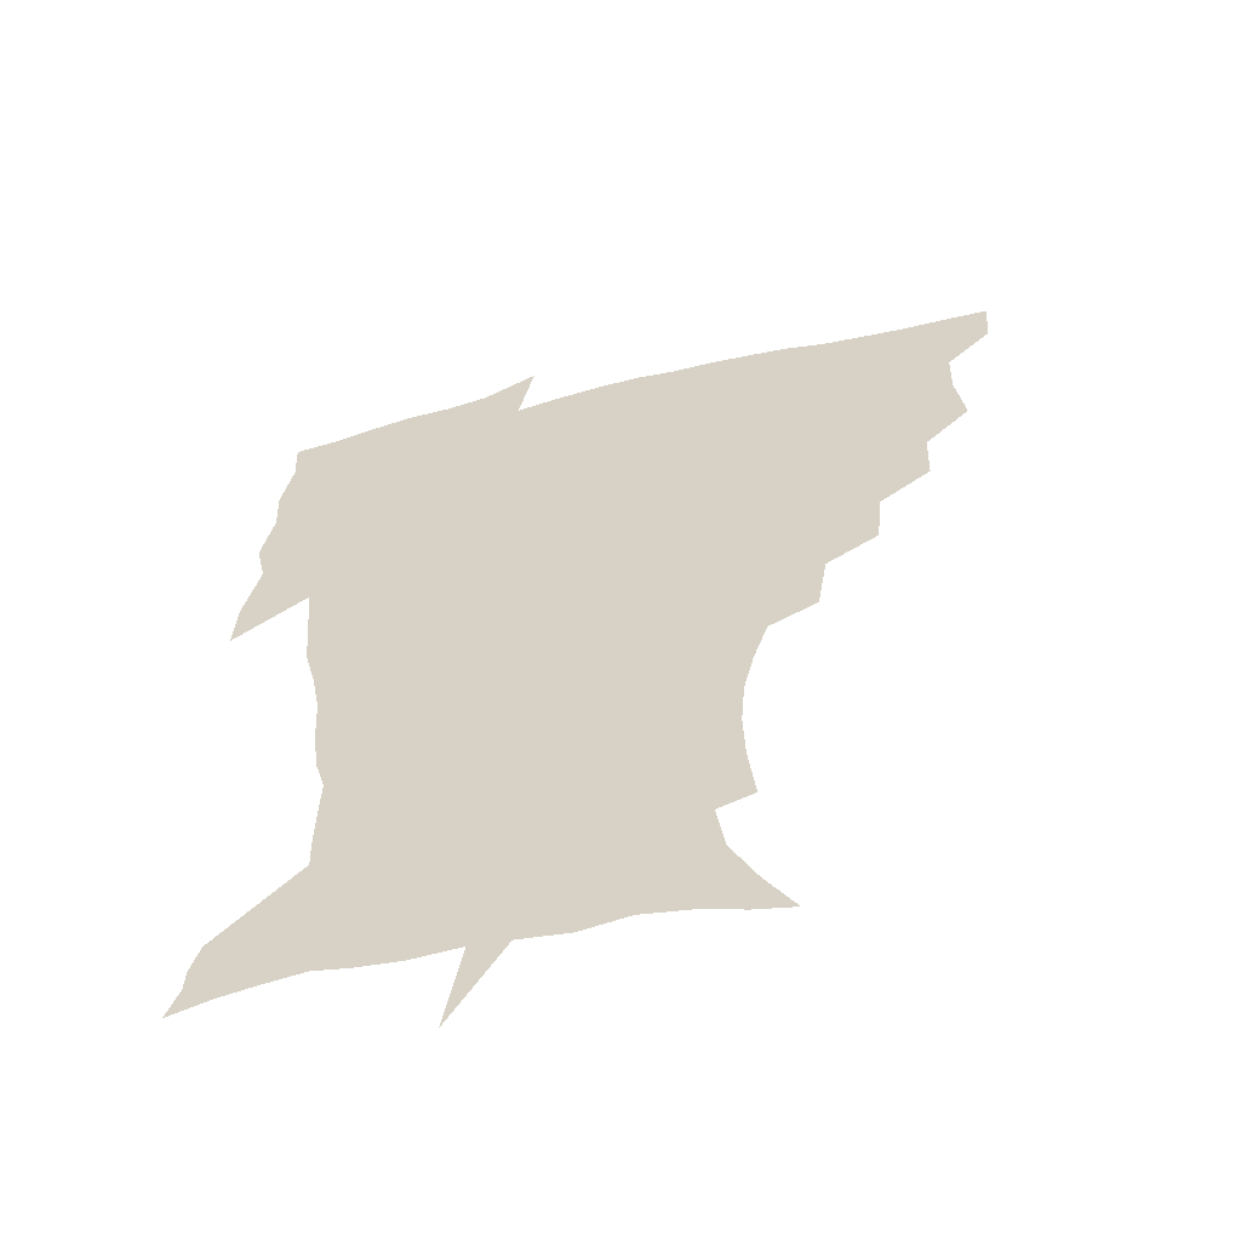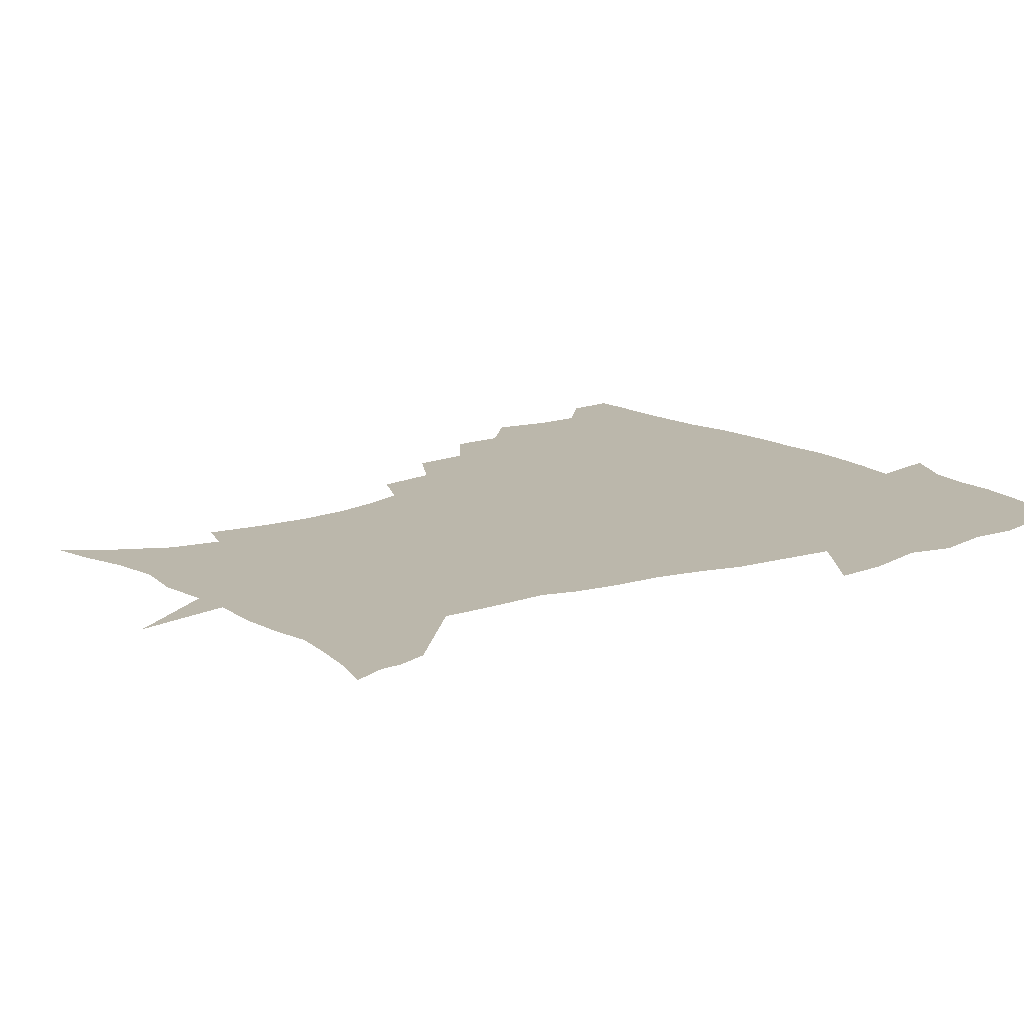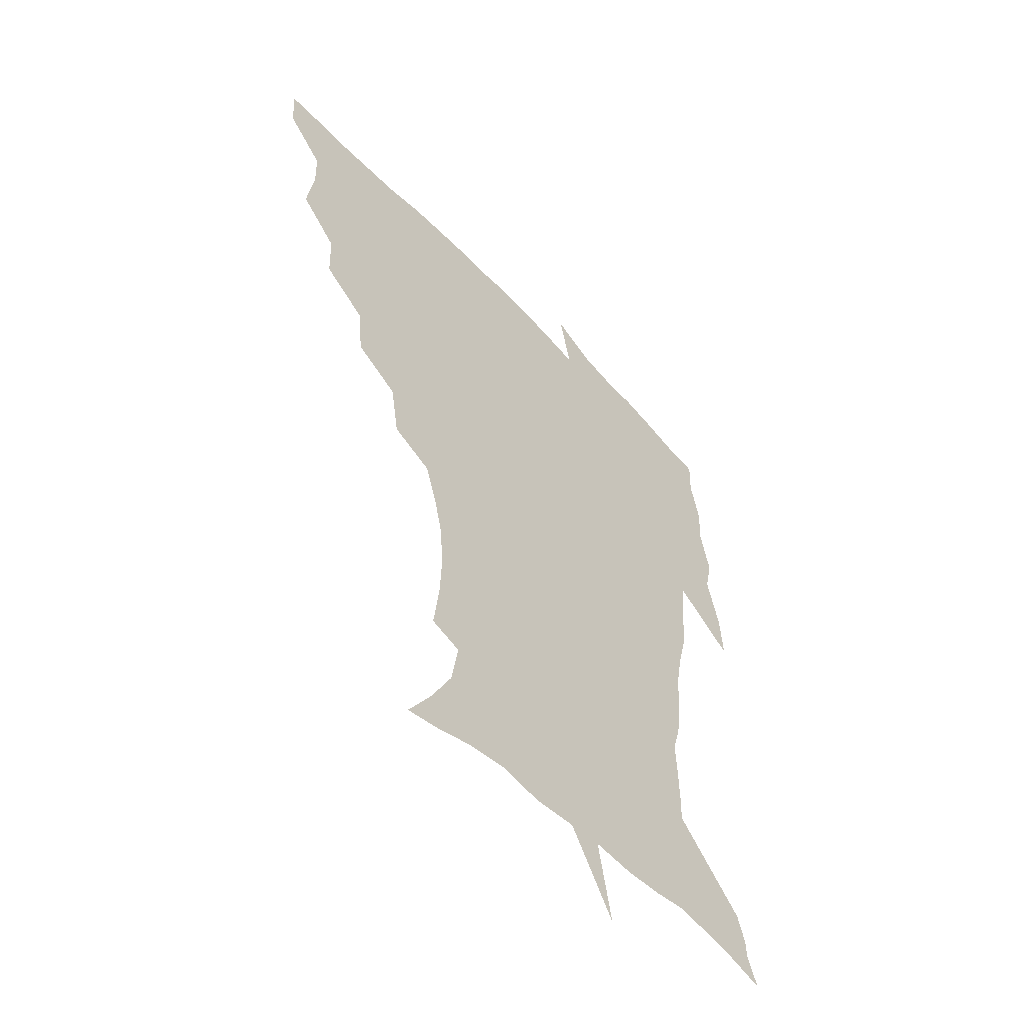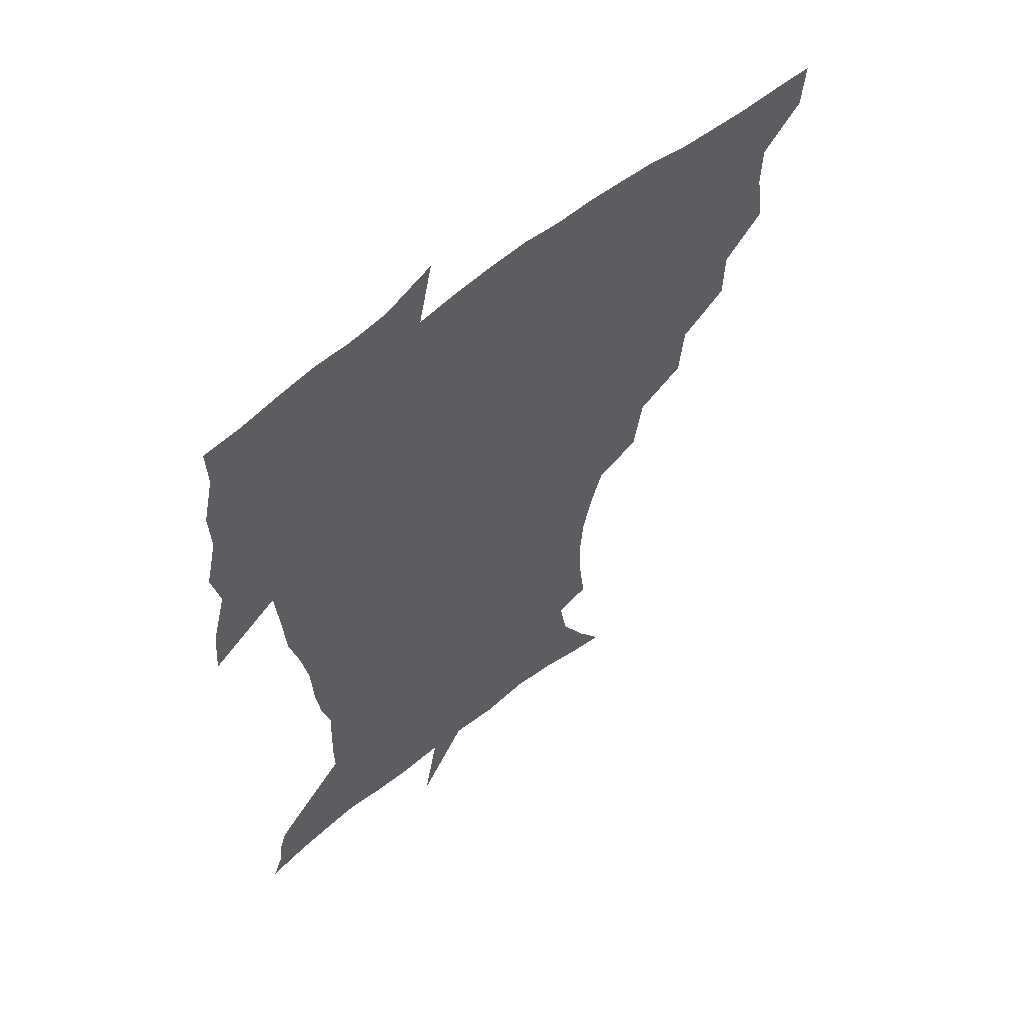
<metadata>
{"format":"obj","ext":"obj","renderer":"f3d","projection":"perspective","resolution":1024,"background":"white","views":[{"elev":-56.6,"azim":-166.1,"up":"+Y"},{"elev":14.2,"azim":53.3,"up":"+Z"},{"elev":-53.7,"azim":-48.1,"up":"+Y"},{"elev":57.8,"azim":139.8,"up":"+Y"}]}
</metadata>
<code>
v 452.4 448.6 0
v 450.9 466 0
v 465.4 396.5 0
v 468.6 417 0
v 468.2 433.4 0
v 467.9 448.6 0
v 466.3 466.3 0
v 482 361.8 0
v 481.5 381 0
v 485.4 403 0
v 484.7 419 0
v 483.9 434.6 0
v 482.8 450.3 0
v 482 466.1 0
v 502.4 328.4 0
v 500.3 348.9 0
v 501.7 371.6 0
v 502.5 390.2 0
v 501.7 405.8 0
v 500.8 420.6 0
v 500.1 435.3 0
v 499.3 449.8 0
v 497.2 466.9 0
v 524.5 296.1 0
v 520.8 317.8 0
v 519.6 340.7 0
v 517.6 357.8 0
v 518.6 377.9 0
v 516.8 391.6 0
v 516.4 407.1 0
v 515.7 421.8 0
v 514.7 436.2 0
v 513.6 450.8 0
v 512.1 467.9 0
v 548.6 202.8 0
v 551.1 222.8 0
v 551.8 240.5 0
v 550.5 257.4 0
v 546.9 272.6 0
v 541.7 288.2 0
v 537.8 308.6 0
v 535.3 327.6 0
v 534.4 347.4 0
v 533.1 363.1 0
v 532.6 379.3 0
v 532 394 0
v 531.1 408.3 0
v 530.3 422.7 0
v 529.3 437.3 0
v 528.1 452.3 0
v 526.7 470.8 0
v 538.7 147.4 0
v 549.3 163.5 0
v 558.6 180.9 0
v 561.6 198.7 0
v 562.2 216.5 0
v 562.7 234 0
v 561.8 249.9 0
v 559.7 264.7 0
v 556.5 279.5 0
v 553.2 297.5 0
v 550.6 315.1 0
v 549.1 333.6 0
v 547.9 349.2 0
v 547.2 365.8 0
v 547.6 382.3 0
v 546.3 395.5 0
v 546.7 410 0
v 545.1 423.6 0
v 544.3 437.7 0
v 542.7 453.7 0
v 541.1 471.7 0
v 552.7 150.3 0
v 566.3 171.9 0
v 570.9 188.6 0
v 573.4 207.8 0
v 572.8 221.7 0
v 573.4 241.5 0
v 572.2 257.6 0
v 570.6 274.4 0
v 567.4 285.8 0
v 565.1 303.4 0
v 563.5 320.6 0
v 562.3 335.4 0
v 562 353.9 0
v 561.1 368.1 0
v 561 383.2 0
v 559.8 395.9 0
v 560.4 410.7 0
v 559.6 424.1 0
v 558.8 438.1 0
v 557.6 453.3 0
v 555.3 472.4 0
v 569 155.1 0
v 579.7 176 0
v 583.7 195.9 0
v 584.3 212.6 0
v 584.3 229.5 0
v 583.8 245.8 0
v 582.7 261.9 0
v 581.2 277.6 0
v 579.1 291.7 0
v 577.4 307.9 0
v 576 320.7 0
v 575.6 339.7 0
v 575.1 355.1 0
v 574.4 368.7 0
v 574.5 384.2 0
v 574.6 397.9 0
v 574.2 411.3 0
v 573.3 424.9 0
v 573.1 438.4 0
v 572.3 452.5 0
v 569.6 472 0
v 585.9 157.6 0
v 593.4 180 0
v 595 197.5 0
v 595.2 214.2 0
v 594.9 229.3 0
v 594.1 247.5 0
v 593.4 263.3 0
v 592.4 280.4 0
v 590.8 294.1 0
v 589.5 308.5 0
v 588.8 324 0
v 588.5 342.2 0
v 588.3 357.2 0
v 588.1 370.5 0
v 587.9 384 0
v 588.2 398.5 0
v 587.9 411.8 0
v 588.1 425.2 0
v 587.6 438.5 0
v 586.1 453.7 0
v 583.6 473.3 0
v 603.1 155 0
v 606.2 179.6 0
v 606.7 199.8 0
v 606.4 216.1 0
v 606 233.1 0
v 605.3 246.1 0
v 604.1 263.5 0
v 603.5 282.5 0
v 602.6 296.1 0
v 601.8 310.5 0
v 601.5 327.2 0
v 601.3 342.6 0
v 601.3 356 0
v 601.3 370.9 0
v 601.6 385.5 0
v 601.8 399 0
v 601.9 412.2 0
v 602.1 425.5 0
v 601.5 439.4 0
v 600.2 454.9 0
v 598.1 472.5 0
v 621.4 156.9 0
v 619.1 182.5 0
v 618.2 201.1 0
v 617.5 219.5 0
v 616.9 234.2 0
v 616.4 248.9 0
v 615.6 262.6 0
v 614.6 282.7 0
v 614.3 297.4 0
v 614.1 312.3 0
v 613.9 327.7 0
v 613.9 343.5 0
v 614.1 356.3 0
v 614.5 372.8 0
v 614.7 385.7 0
v 615.2 400.1 0
v 615.6 412.5 0
v 616.1 425.5 0
v 615.8 439.5 0
v 614.9 454.5 0
v 613.4 470.7 0
v 641.3 125.2 0
v 635 158 0
v 632.2 180.6 0
v 629.9 201.1 0
v 628.5 218.7 0
v 627.6 235.4 0
v 627.3 250.6 0
v 626.8 264.3 0
v 625.9 282.8 0
v 626 296.9 0
v 625.9 314 0
v 626.4 327.5 0
v 626.6 342.2 0
v 626.9 357.2 0
v 627 372.9 0
v 627.7 385.4 0
v 628.2 398.9 0
v 628.8 412.4 0
v 629.3 425.5 0
v 630.4 438.7 0
v 630.9 452.1 0
v 629.7 467.9 0
v 624.2 493.3 0
v 652.4 156.8 0
v 645.1 181.5 0
v 641.8 200 0
v 639.9 216.7 0
v 638.5 233.6 0
v 637.9 250.2 0
v 637.8 264.4 0
v 637.3 281.5 0
v 638 295.1 0
v 638.4 310.3 0
v 639 325 0
v 639.6 339.5 0
v 639.6 356.5 0
v 640 371.1 0
v 640.7 384.5 0
v 641.6 397.2 0
v 642 412 0
v 642.8 424.7 0
v 643.9 438.6 0
v 644.4 451.9 0
v 644.5 466.2 0
v 643.1 483.9 0
v 668.2 158.1 0
v 659.2 179.4 0
v 654.4 197.5 0
v 650.8 215.6 0
v 649.6 230.5 0
v 648.5 247.8 0
v 648.7 262.2 0
v 649.2 276.8 0
v 649.8 291.9 0
v 650.8 306.5 0
v 651.8 321 0
v 652.6 336.1 0
v 652.6 353.7 0
v 653 369.1 0
v 653.8 383.1 0
v 654.4 398.3 0
v 655.1 411.6 0
v 656.1 425.1 0
v 657 438.1 0
v 658 451.2 0
v 658.7 465.2 0
v 658.2 481.4 0
v 681.8 160.3 0
v 672.5 178.1 0
v 667.7 194.1 0
v 663.1 211.1 0
v 660.5 227.2 0
v 659.6 242.8 0
v 660.1 256.8 0
v 660.8 271.4 0
v 661.9 286.3 0
v 662.9 301.8 0
v 663.4 319.2 0
v 665.1 333.6 0
v 666.9 348.2 0
v 666.9 365.2 0
v 666.7 382.3 0
v 667.3 396.7 0
v 668.1 410.4 0
v 668.8 424.6 0
v 670.1 437.4 0
v 671.3 450.5 0
v 672.7 463.8 0
v 672.7 481 0
v 696.1 158.4 0
v 686.8 174.9 0
v 683.6 187.2 0
v 675.8 206.3 0
v 672.5 220.4 0
v 671.8 234.7 0
v 671.1 250.5 0
v 672 264.9 0
v 674.6 277.4 0
v 675.1 295 0
v 677.1 310.1 0
v 679.6 325 0
v 681.2 341.5 0
v 681.1 360.1 0
v 680.5 378.3 0
v 681.5 392.9 0
v 681 408.8 0
v 682 422.4 0
v 682.6 436.6 0
v 684.4 449.3 0
v 686.2 462.3 0
v 687.7 478.3 0
v 709.7 156.1 0
v 702.6 169.7 0
v 698.9 181.1 0
v 695.5 193.1 0
v 686.7 210.6 0
v 687 220.2 0
v 686.7 234 0
v 686.1 250.3 0
v 689.5 261.8 0
v 691.5 277 0
v 692.4 295.2 0
v 695.3 311.2 0
v 699.3 326.8 0
v 700.7 345.9 0
v 702.2 365 0
v 698.5 385.3 0
v 697.1 402.6 0
v 695.3 419.8 0
v 696.1 434 0
v 697 447.8 0
v 700 460.7 0
v 702.9 474.8 0
v 724.9 151.8 0
v 720.4 163.1 0
v 720 170.6 0
v 716.7 181 0
v 729 347.1 0
v 727.6 365.5 0
v 721.7 387.6 0
v 725.1 402.9 0
v 720.6 422.5 0
v 721.3 438.6 0
v 717 457.6 0
v 717.6 473.2 0
v 721 496 0
f 5 6 1
f 1 6 2
f 6 7 2
f 9 10 3
f 3 10 4
f 10 11 4
f 4 11 5
f 11 12 5
f 5 12 6
f 12 13 6
f 6 13 7
f 13 14 7
f 16 17 8
f 8 17 9
f 17 18 9
f 9 18 10
f 18 19 10
f 10 19 11
f 19 20 11
f 11 20 12
f 20 21 12
f 12 21 13
f 21 22 13
f 13 22 14
f 22 23 14
f 25 26 15
f 15 26 16
f 26 27 16
f 16 27 17
f 27 28 17
f 17 28 18
f 28 29 18
f 18 29 19
f 29 30 19
f 19 30 20
f 30 31 20
f 20 31 21
f 31 32 21
f 21 32 22
f 32 33 22
f 22 33 23
f 33 34 23
f 40 41 24
f 24 41 25
f 41 42 25
f 25 42 26
f 42 43 26
f 26 43 27
f 43 44 27
f 27 44 28
f 44 45 28
f 28 45 29
f 45 46 29
f 29 46 30
f 46 47 30
f 30 47 31
f 47 48 31
f 31 48 32
f 48 49 32
f 32 49 33
f 49 50 33
f 33 50 34
f 50 51 34
f 55 56 35
f 35 56 36
f 56 57 36
f 36 57 37
f 57 58 37
f 37 58 38
f 58 59 38
f 38 59 39
f 59 60 39
f 39 60 40
f 60 61 40
f 40 61 41
f 61 62 41
f 41 62 42
f 62 63 42
f 42 63 43
f 63 64 43
f 43 64 44
f 64 65 44
f 44 65 45
f 65 66 45
f 45 66 46
f 66 67 46
f 46 67 47
f 67 68 47
f 47 68 48
f 68 69 48
f 48 69 49
f 69 70 49
f 49 70 50
f 70 71 50
f 50 71 51
f 71 72 51
f 52 73 53
f 73 74 53
f 53 74 54
f 74 75 54
f 54 75 55
f 75 76 55
f 55 76 56
f 76 77 56
f 56 77 57
f 77 78 57
f 57 78 58
f 78 79 58
f 58 79 59
f 79 80 59
f 59 80 60
f 80 81 60
f 60 81 61
f 81 82 61
f 61 82 62
f 82 83 62
f 62 83 63
f 83 84 63
f 63 84 64
f 84 85 64
f 64 85 65
f 85 86 65
f 65 86 66
f 86 87 66
f 66 87 67
f 87 88 67
f 67 88 68
f 88 89 68
f 68 89 69
f 89 90 69
f 69 90 70
f 90 91 70
f 70 91 71
f 91 92 71
f 71 92 72
f 92 93 72
f 73 94 74
f 94 95 74
f 74 95 75
f 95 96 75
f 75 96 76
f 96 97 76
f 76 97 77
f 97 98 77
f 77 98 78
f 98 99 78
f 78 99 79
f 99 100 79
f 79 100 80
f 100 101 80
f 80 101 81
f 101 102 81
f 81 102 82
f 102 103 82
f 82 103 83
f 103 104 83
f 83 104 84
f 104 105 84
f 84 105 85
f 105 106 85
f 85 106 86
f 106 107 86
f 86 107 87
f 107 108 87
f 87 108 88
f 108 109 88
f 88 109 89
f 109 110 89
f 89 110 90
f 110 111 90
f 90 111 91
f 111 112 91
f 91 112 92
f 112 113 92
f 92 113 93
f 113 114 93
f 94 115 95
f 115 116 95
f 95 116 96
f 116 117 96
f 96 117 97
f 117 118 97
f 97 118 98
f 118 119 98
f 98 119 99
f 119 120 99
f 99 120 100
f 120 121 100
f 100 121 101
f 121 122 101
f 101 122 102
f 122 123 102
f 102 123 103
f 123 124 103
f 103 124 104
f 124 125 104
f 104 125 105
f 125 126 105
f 105 126 106
f 126 127 106
f 106 127 107
f 127 128 107
f 107 128 108
f 128 129 108
f 108 129 109
f 129 130 109
f 109 130 110
f 130 131 110
f 110 131 111
f 131 132 111
f 111 132 112
f 132 133 112
f 112 133 113
f 133 134 113
f 113 134 114
f 134 135 114
f 115 136 116
f 136 137 116
f 116 137 117
f 137 138 117
f 117 138 118
f 138 139 118
f 118 139 119
f 139 140 119
f 119 140 120
f 140 141 120
f 120 141 121
f 141 142 121
f 121 142 122
f 142 143 122
f 122 143 123
f 143 144 123
f 123 144 124
f 144 145 124
f 124 145 125
f 145 146 125
f 125 146 126
f 146 147 126
f 126 147 127
f 147 148 127
f 127 148 128
f 148 149 128
f 128 149 129
f 149 150 129
f 129 150 130
f 150 151 130
f 130 151 131
f 151 152 131
f 131 152 132
f 152 153 132
f 132 153 133
f 153 154 133
f 133 154 134
f 154 155 134
f 134 155 135
f 155 156 135
f 136 157 137
f 157 158 137
f 137 158 138
f 158 159 138
f 138 159 139
f 159 160 139
f 139 160 140
f 160 161 140
f 140 161 141
f 161 162 141
f 141 162 142
f 162 163 142
f 142 163 143
f 163 164 143
f 143 164 144
f 164 165 144
f 144 165 145
f 165 166 145
f 145 166 146
f 166 167 146
f 146 167 147
f 167 168 147
f 147 168 148
f 168 169 148
f 148 169 149
f 169 170 149
f 149 170 150
f 170 171 150
f 150 171 151
f 171 172 151
f 151 172 152
f 172 173 152
f 152 173 153
f 173 174 153
f 153 174 154
f 174 175 154
f 154 175 155
f 175 176 155
f 155 176 156
f 176 177 156
f 178 179 157
f 157 179 158
f 179 180 158
f 158 180 159
f 180 181 159
f 159 181 160
f 181 182 160
f 160 182 161
f 182 183 161
f 161 183 162
f 183 184 162
f 162 184 163
f 184 185 163
f 163 185 164
f 185 186 164
f 164 186 165
f 186 187 165
f 165 187 166
f 187 188 166
f 166 188 167
f 188 189 167
f 167 189 168
f 189 190 168
f 168 190 169
f 190 191 169
f 169 191 170
f 191 192 170
f 170 192 171
f 192 193 171
f 171 193 172
f 193 194 172
f 172 194 173
f 194 195 173
f 173 195 174
f 195 196 174
f 174 196 175
f 196 197 175
f 175 197 176
f 197 198 176
f 176 198 177
f 198 199 177
f 179 201 180
f 201 202 180
f 180 202 181
f 202 203 181
f 181 203 182
f 203 204 182
f 182 204 183
f 204 205 183
f 183 205 184
f 205 206 184
f 184 206 185
f 206 207 185
f 185 207 186
f 207 208 186
f 186 208 187
f 208 209 187
f 187 209 188
f 209 210 188
f 188 210 189
f 210 211 189
f 189 211 190
f 211 212 190
f 190 212 191
f 212 213 191
f 191 213 192
f 213 214 192
f 192 214 193
f 214 215 193
f 193 215 194
f 215 216 194
f 194 216 195
f 216 217 195
f 195 217 196
f 217 218 196
f 196 218 197
f 218 219 197
f 197 219 198
f 219 220 198
f 198 220 199
f 220 221 199
f 199 221 200
f 221 222 200
f 201 223 202
f 223 224 202
f 202 224 203
f 224 225 203
f 203 225 204
f 225 226 204
f 204 226 205
f 226 227 205
f 205 227 206
f 227 228 206
f 206 228 207
f 228 229 207
f 207 229 208
f 229 230 208
f 208 230 209
f 230 231 209
f 209 231 210
f 231 232 210
f 210 232 211
f 232 233 211
f 211 233 212
f 233 234 212
f 212 234 213
f 234 235 213
f 213 235 214
f 235 236 214
f 214 236 215
f 236 237 215
f 215 237 216
f 237 238 216
f 216 238 217
f 238 239 217
f 217 239 218
f 239 240 218
f 218 240 219
f 240 241 219
f 219 241 220
f 241 242 220
f 220 242 221
f 242 243 221
f 221 243 222
f 243 244 222
f 223 245 224
f 245 246 224
f 224 246 225
f 246 247 225
f 225 247 226
f 247 248 226
f 226 248 227
f 248 249 227
f 227 249 228
f 249 250 228
f 228 250 229
f 250 251 229
f 229 251 230
f 251 252 230
f 230 252 231
f 252 253 231
f 231 253 232
f 253 254 232
f 232 254 233
f 254 255 233
f 233 255 234
f 255 256 234
f 234 256 235
f 256 257 235
f 235 257 236
f 257 258 236
f 236 258 237
f 258 259 237
f 237 259 238
f 259 260 238
f 238 260 239
f 260 261 239
f 239 261 240
f 261 262 240
f 240 262 241
f 262 263 241
f 241 263 242
f 263 264 242
f 242 264 243
f 264 265 243
f 243 265 244
f 265 266 244
f 245 267 246
f 267 268 246
f 246 268 247
f 268 269 247
f 247 269 248
f 269 270 248
f 248 270 249
f 270 271 249
f 249 271 250
f 271 272 250
f 250 272 251
f 272 273 251
f 251 273 252
f 273 274 252
f 252 274 253
f 274 275 253
f 253 275 254
f 275 276 254
f 254 276 255
f 276 277 255
f 255 277 256
f 277 278 256
f 256 278 257
f 278 279 257
f 257 279 258
f 279 280 258
f 258 280 259
f 280 281 259
f 259 281 260
f 281 282 260
f 260 282 261
f 282 283 261
f 261 283 262
f 283 284 262
f 262 284 263
f 284 285 263
f 263 285 264
f 285 286 264
f 264 286 265
f 286 287 265
f 265 287 266
f 287 288 266
f 267 289 268
f 289 290 268
f 268 290 269
f 290 291 269
f 269 291 270
f 291 292 270
f 270 292 271
f 292 293 271
f 271 293 272
f 293 294 272
f 272 294 273
f 294 295 273
f 273 295 274
f 295 296 274
f 274 296 275
f 296 297 275
f 275 297 276
f 297 298 276
f 276 298 277
f 298 299 277
f 277 299 278
f 299 300 278
f 278 300 279
f 300 301 279
f 279 301 280
f 301 302 280
f 280 302 281
f 302 303 281
f 281 303 282
f 303 304 282
f 282 304 283
f 304 305 283
f 283 305 284
f 305 306 284
f 284 306 285
f 306 307 285
f 285 307 286
f 307 308 286
f 286 308 287
f 308 309 287
f 287 309 288
f 309 310 288
f 289 311 290
f 311 312 290
f 290 312 291
f 312 313 291
f 291 313 292
f 313 314 292
f 292 314 293
f 303 315 304
f 315 316 304
f 304 316 305
f 316 317 305
f 305 317 306
f 317 318 306
f 306 318 307
f 318 319 307
f 307 319 308
f 319 320 308
f 308 320 309
f 320 321 309
f 309 321 310
f 321 322 310

</code>
